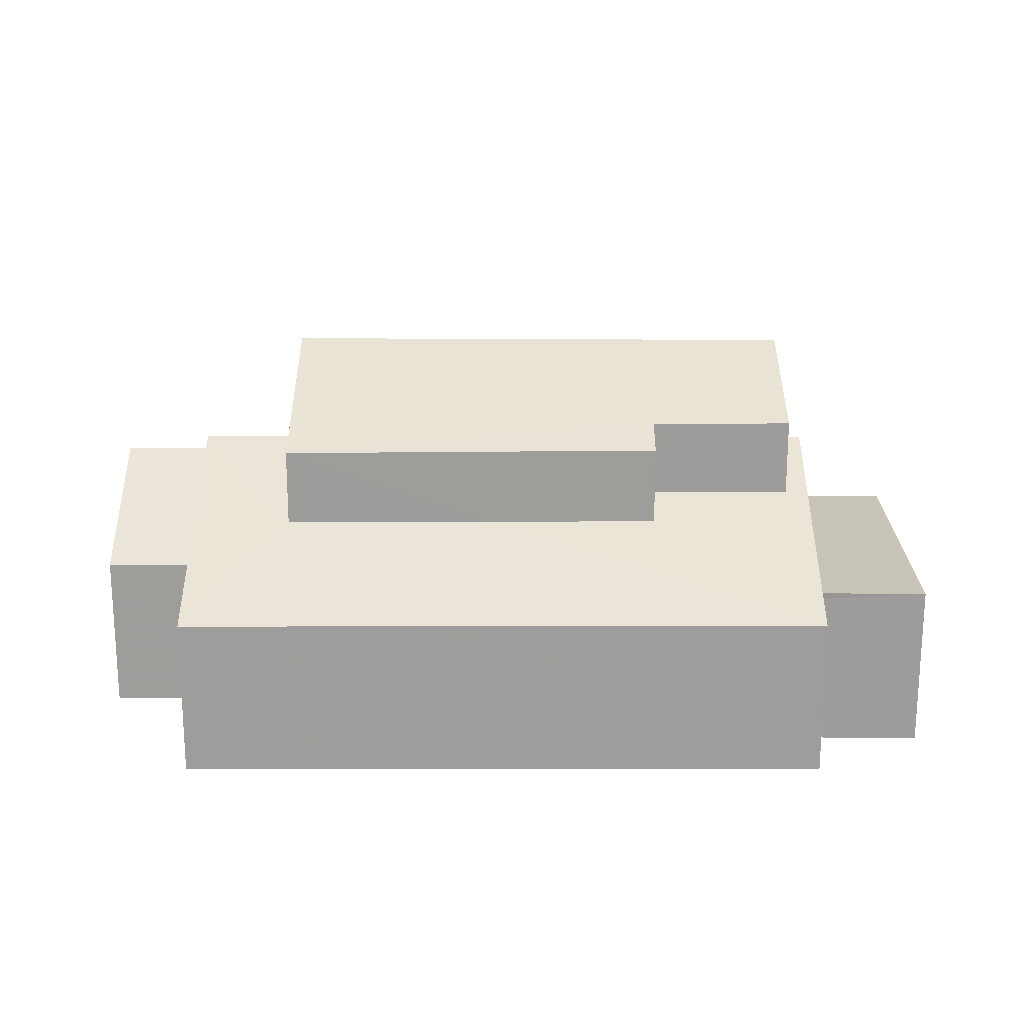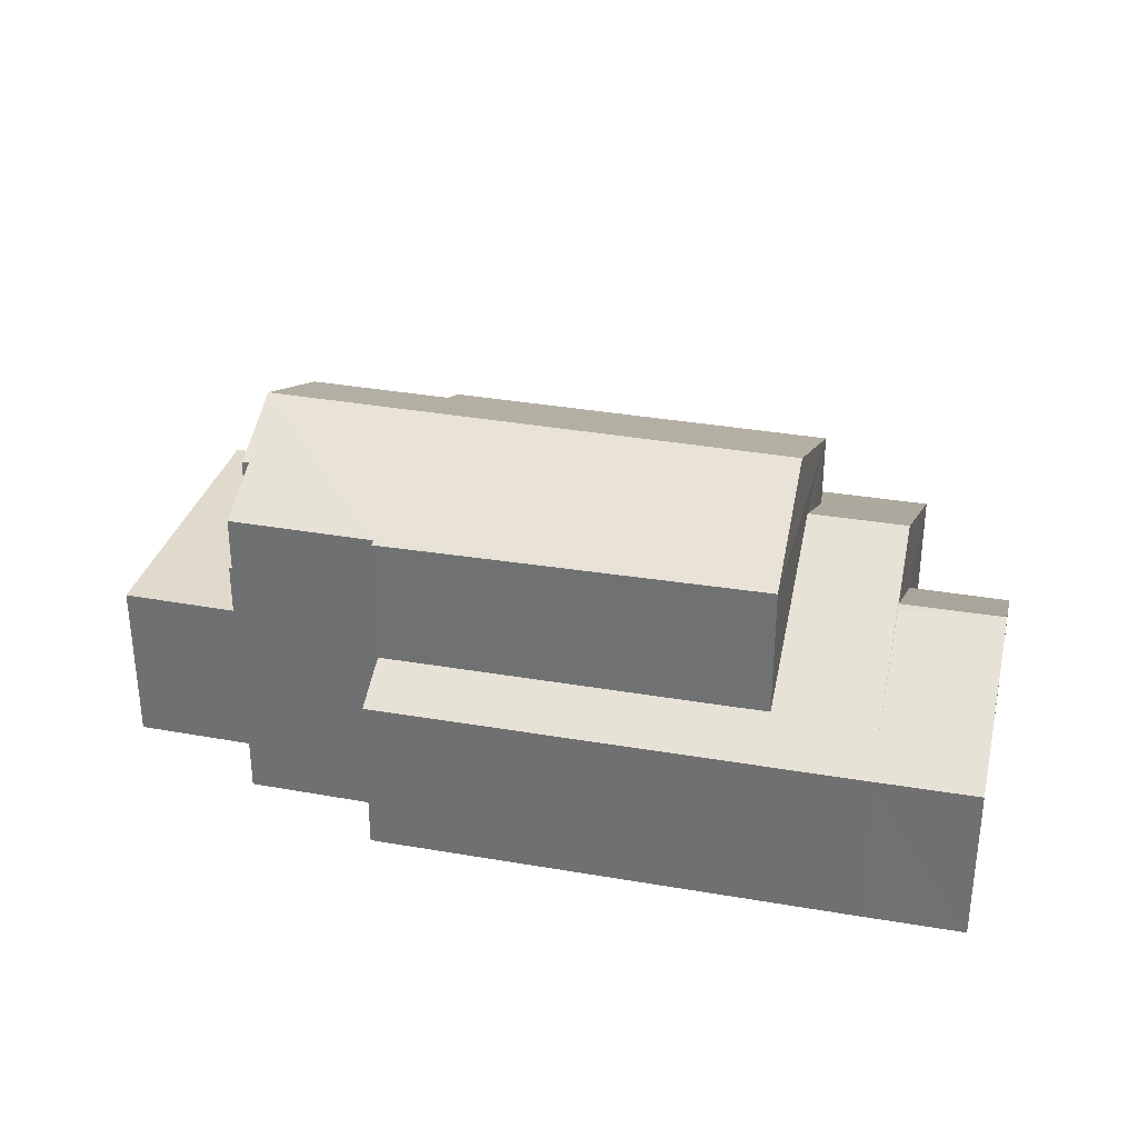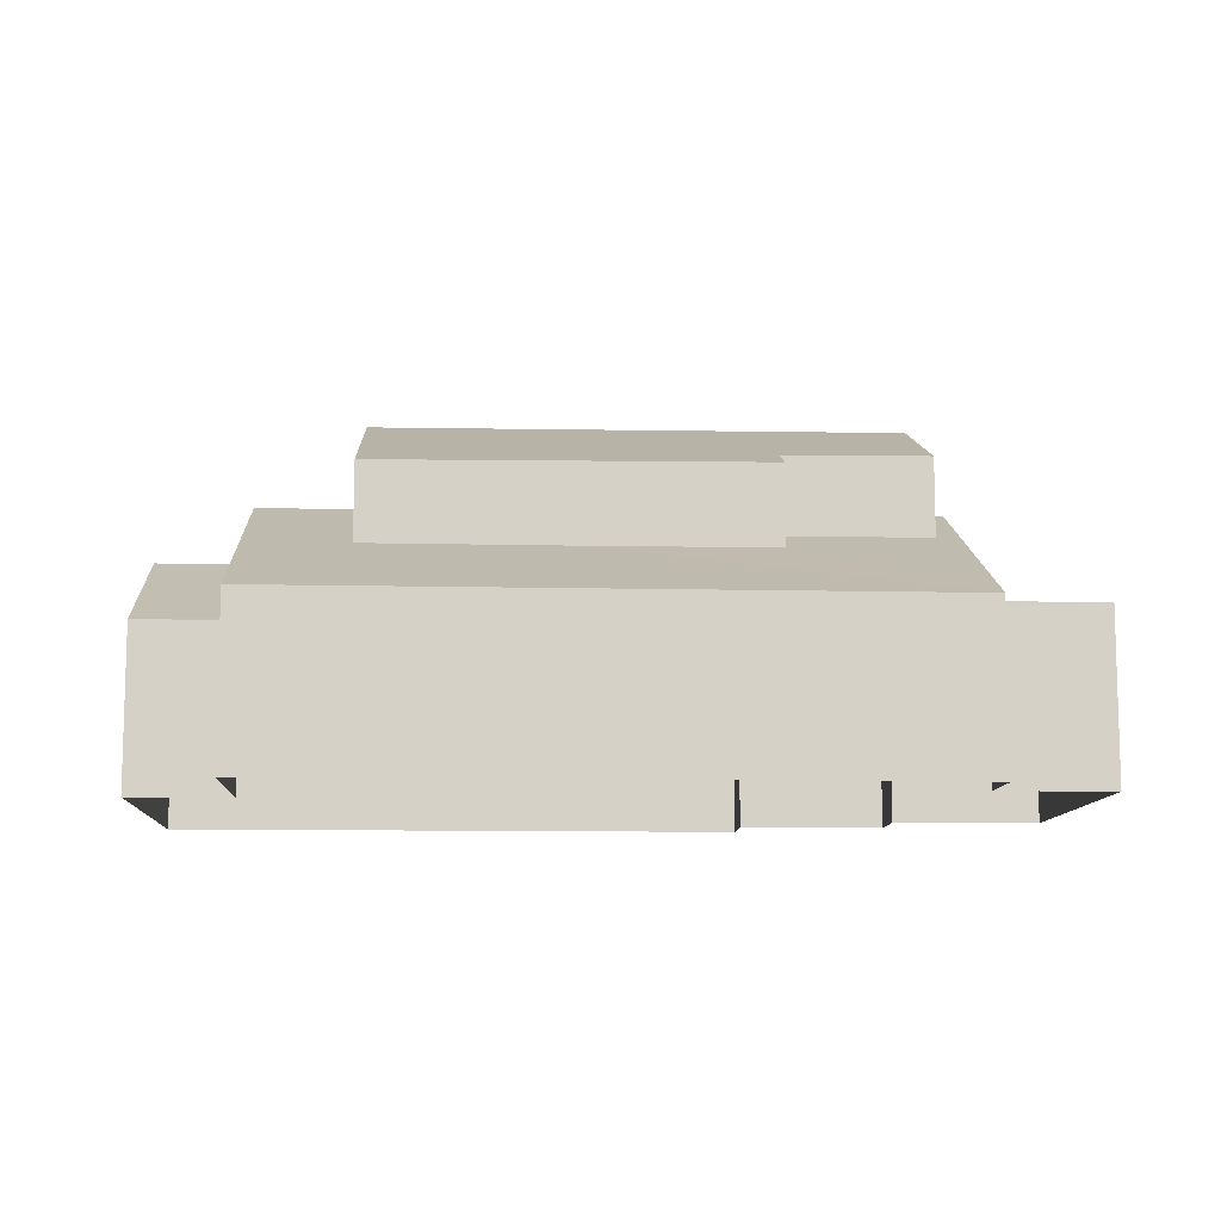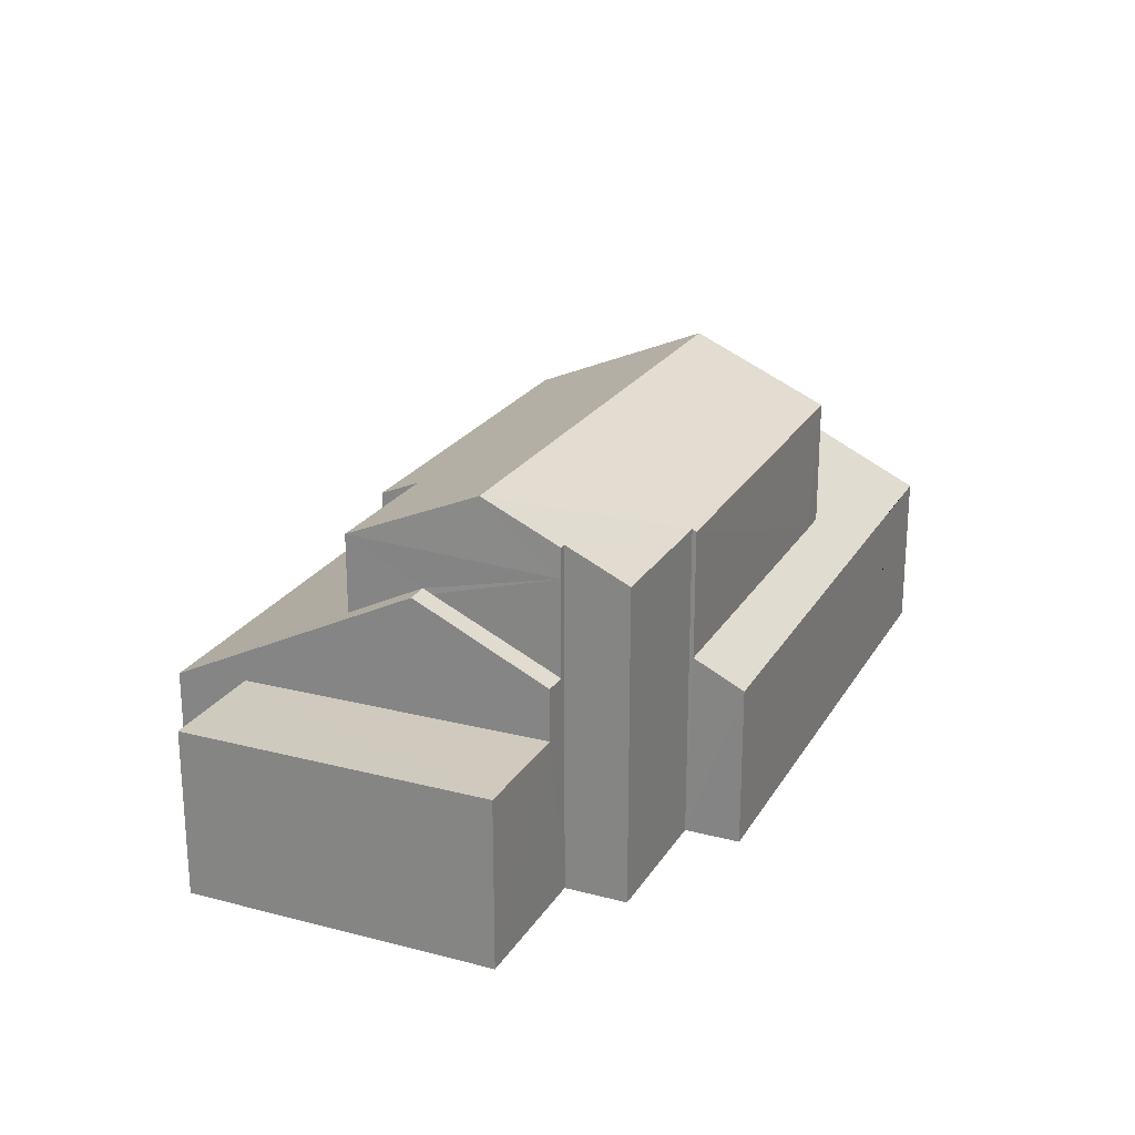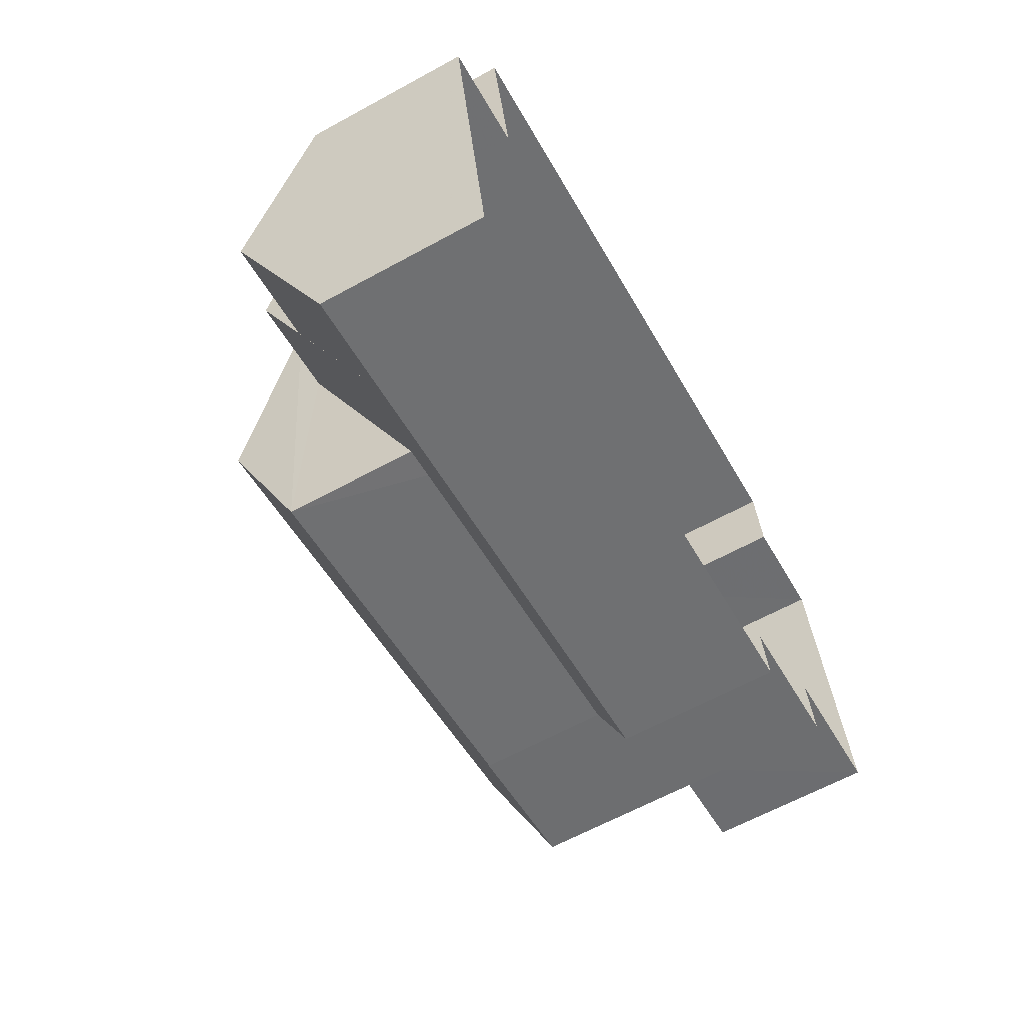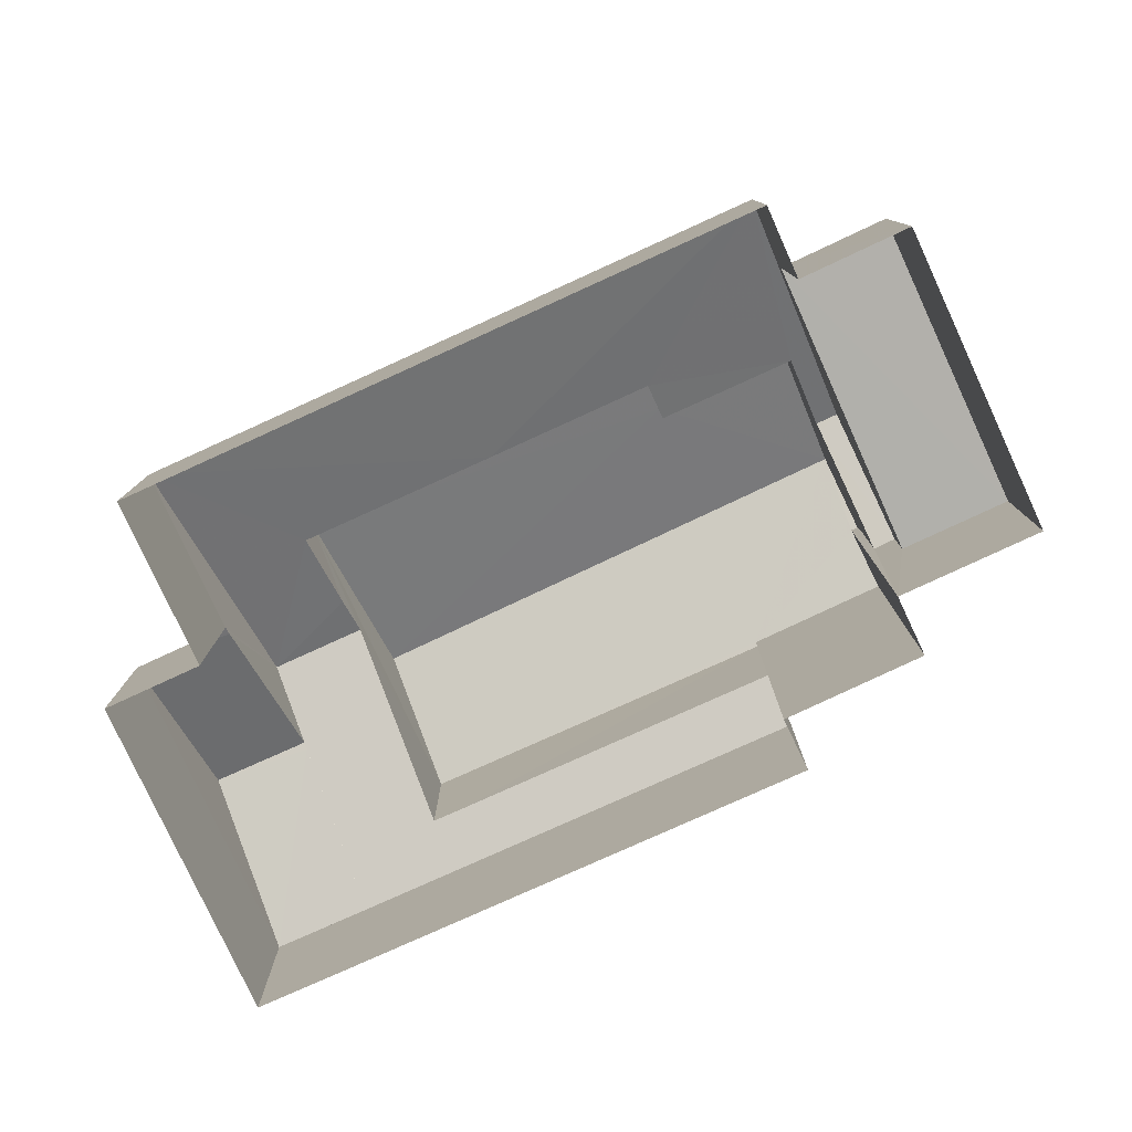
<metadata>
{"format":"obj","ext":"obj","renderer":"f3d","projection":"perspective","resolution":1024,"background":"white","views":[{"elev":19.7,"azim":169.7,"up":"+Z"},{"elev":32.5,"azim":3.2,"up":"+Z"},{"elev":-10.2,"azim":166.4,"up":"+Z"},{"elev":23.0,"azim":-76.9,"up":"+Z"},{"elev":-63.5,"azim":118.9,"up":"+Y"},{"elev":-78.5,"azim":-165.8,"up":"+Z"}]}
</metadata>
<code>
v -8.819e+04 -9.925e+04 5.168
v -8.82e+04 -9.926e+04 5.168
v -8.82e+04 -9.925e+04 5.168
v -8.821e+04 -9.925e+04 5.167
v -8.82e+04 -9.925e+04 5.168
v -8.821e+04 -9.924e+04 5.167
v -8.82e+04 -9.926e+04 5.168
v -8.82e+04 -9.926e+04 5.168
v -8.821e+04 -9.925e+04 5.167
v -8.821e+04 -9.925e+04 5.167
v -8.821e+04 -9.925e+04 5.167
v -8.821e+04 -9.925e+04 5.167
v -8.821e+04 -9.925e+04 5.167
v -8.821e+04 -9.925e+04 5.167
v -8.821e+04 -9.925e+04 8.358
v -8.821e+04 -9.925e+04 8.357
v -8.821e+04 -9.925e+04 8.357
v -8.821e+04 -9.925e+04 8.357
v -8.82e+04 -9.925e+04 10.56
v -8.82e+04 -9.926e+04 8.708
v -8.82e+04 -9.926e+04 8.238
v -8.82e+04 -9.926e+04 8.707
v -8.82e+04 -9.925e+04 10.56
v -8.821e+04 -9.925e+04 8.238
v -8.821e+04 -9.925e+04 8.707
v -8.821e+04 -9.925e+04 10.48
v -8.821e+04 -9.925e+04 10.56
v -8.821e+04 -9.925e+04 10.56
v -8.821e+04 -9.925e+04 9.342
v -8.821e+04 -9.925e+04 9.339
v -8.82e+04 -9.925e+04 10.21
v -8.82e+04 -9.925e+04 8.238
v -8.82e+04 -9.925e+04 9.464
v -8.821e+04 -9.924e+04 8.238
v -8.82e+04 -9.925e+04 9.463
v -8.821e+04 -9.925e+04 9.842
v -8.82e+04 -9.925e+04 9.471
v -8.821e+04 -9.925e+04 9.836
v -8.821e+04 -9.925e+04 11.72
v -8.821e+04 -9.925e+04 11.72
v -8.821e+04 -9.925e+04 12.4
v -8.821e+04 -9.925e+04 11.18
v -8.82e+04 -9.925e+04 12.4
v -8.82e+04 -9.926e+04 11.19
v -8.821e+04 -9.925e+04 11.18
v -8.821e+04 -9.925e+04 11.14
v -8.82e+04 -9.925e+04 10.93
v -8.82e+04 -9.925e+04 10.98
v -8.821e+04 -9.925e+04 11.3
v -8.821e+04 -9.925e+04 11.32
v -8.82e+04 -9.926e+04 8.238
v -8.82e+04 -9.926e+04 8.236
v -8.82e+04 -9.926e+04 8.239
v -8.82e+04 -9.925e+04 9.758
v -8.819e+04 -9.925e+04 9.824
v -8.82e+04 -9.925e+04 9.823
v -8.82e+04 -9.925e+04 8.318
v -8.819e+04 -9.925e+04 8.239
v -8.82e+04 -9.925e+04 8.238
v -8.821e+04 -9.925e+04 8.238
v -8.821e+04 -9.925e+04 11.17
f 1 2 3
f 4 5 3
f 6 5 4
f 7 8 9
f 2 7 3
f 10 4 11
f 12 7 9
f 13 12 14
f 13 11 4
f 4 3 12
f 3 7 12
f 13 4 12
f 15 16 17
f 15 18 16
f 19 20 21
f 21 20 22
f 23 20 19
f 22 24 21
f 22 25 24
f 26 27 28
f 26 28 29
f 30 26 29
f 31 23 19
f 19 32 33
f 32 34 35
f 31 19 33
f 33 32 35
f 28 27 36
f 28 36 34
f 34 37 35
f 38 37 36
f 36 37 34
f 39 40 41
f 41 42 43
f 43 42 44
f 45 42 40
f 44 42 46
f 40 42 41
f 47 48 49
f 47 49 43
f 49 41 43
f 49 50 41
f 51 52 53
f 54 51 53
f 54 55 56
f 54 53 55
f 56 55 57
f 57 58 59
f 57 55 58
f 11 18 10
f 11 16 18
f 18 60 10
f 10 60 4
f 15 60 18
f 29 28 17
f 15 34 60
f 15 17 28
f 28 34 15
f 57 59 19
f 51 54 21
f 59 32 19
f 21 54 19
f 56 57 19
f 54 56 19
f 7 52 8
f 8 52 21
f 52 51 21
f 3 5 32
f 59 3 32
f 21 9 8
f 21 24 9
f 60 34 6
f 4 60 6
f 34 5 6
f 34 32 5
f 61 41 50
f 61 39 41
f 47 43 44
f 30 61 26
f 27 50 36
f 61 27 26
f 61 50 27
f 36 49 38
f 36 50 49
f 38 48 37
f 38 49 48
f 33 35 47
f 47 35 48
f 35 37 48
f 33 47 31
f 23 44 20
f 31 47 23
f 47 44 23
f 20 44 22
f 22 46 25
f 22 44 46
f 55 53 58
f 3 58 1
f 3 59 58
f 58 2 1
f 58 53 2
f 52 2 53
f 52 7 2
f 16 11 17
f 11 13 17
f 61 40 39
f 30 13 40
f 29 17 30
f 61 30 40
f 17 13 30
f 45 40 13
f 14 45 13
f 12 45 14
f 12 42 45
f 46 42 25
f 42 12 25
f 25 12 24
f 12 9 24

</code>
